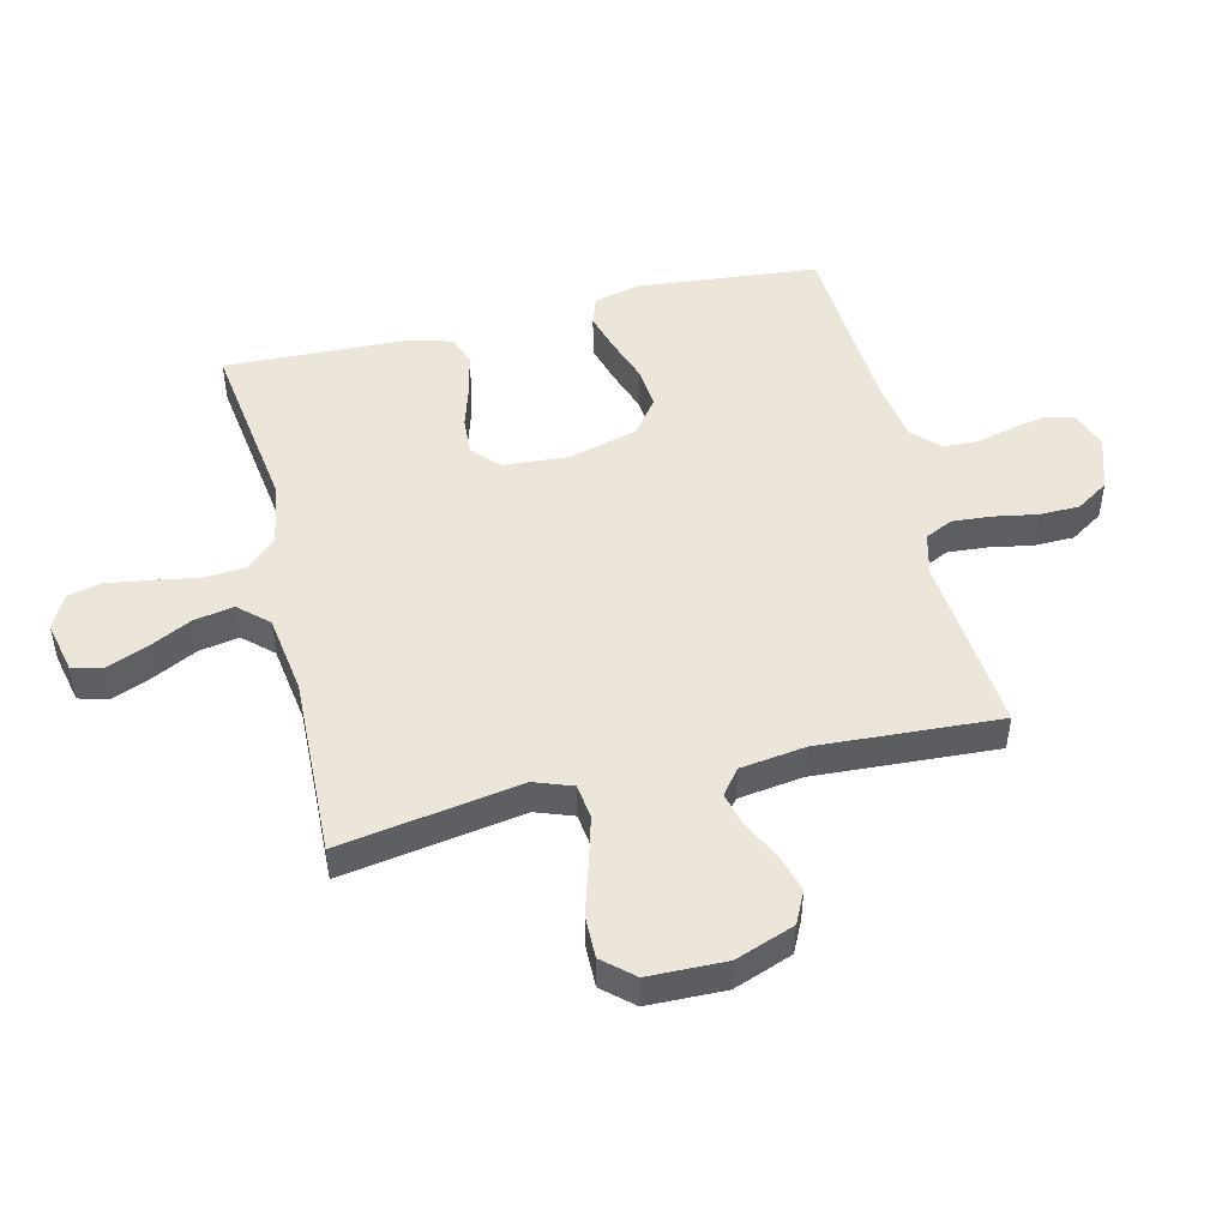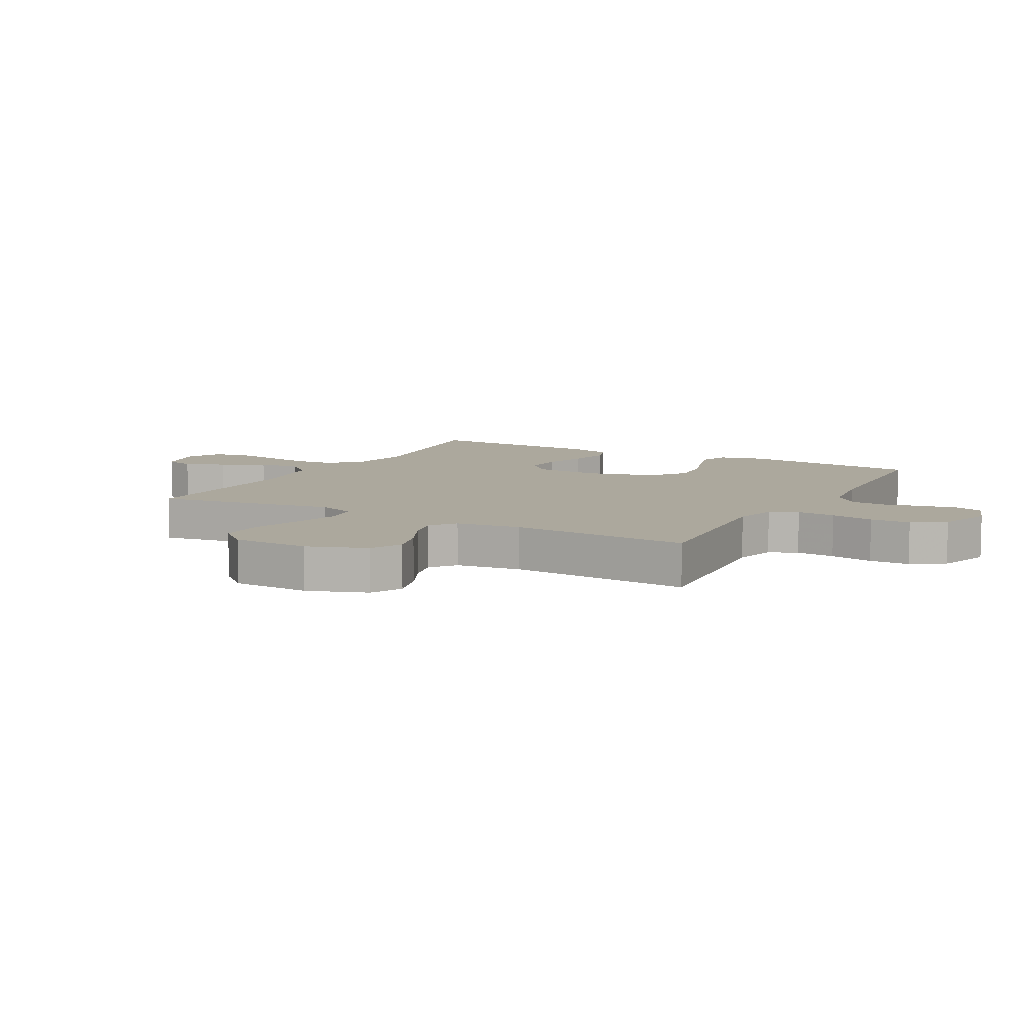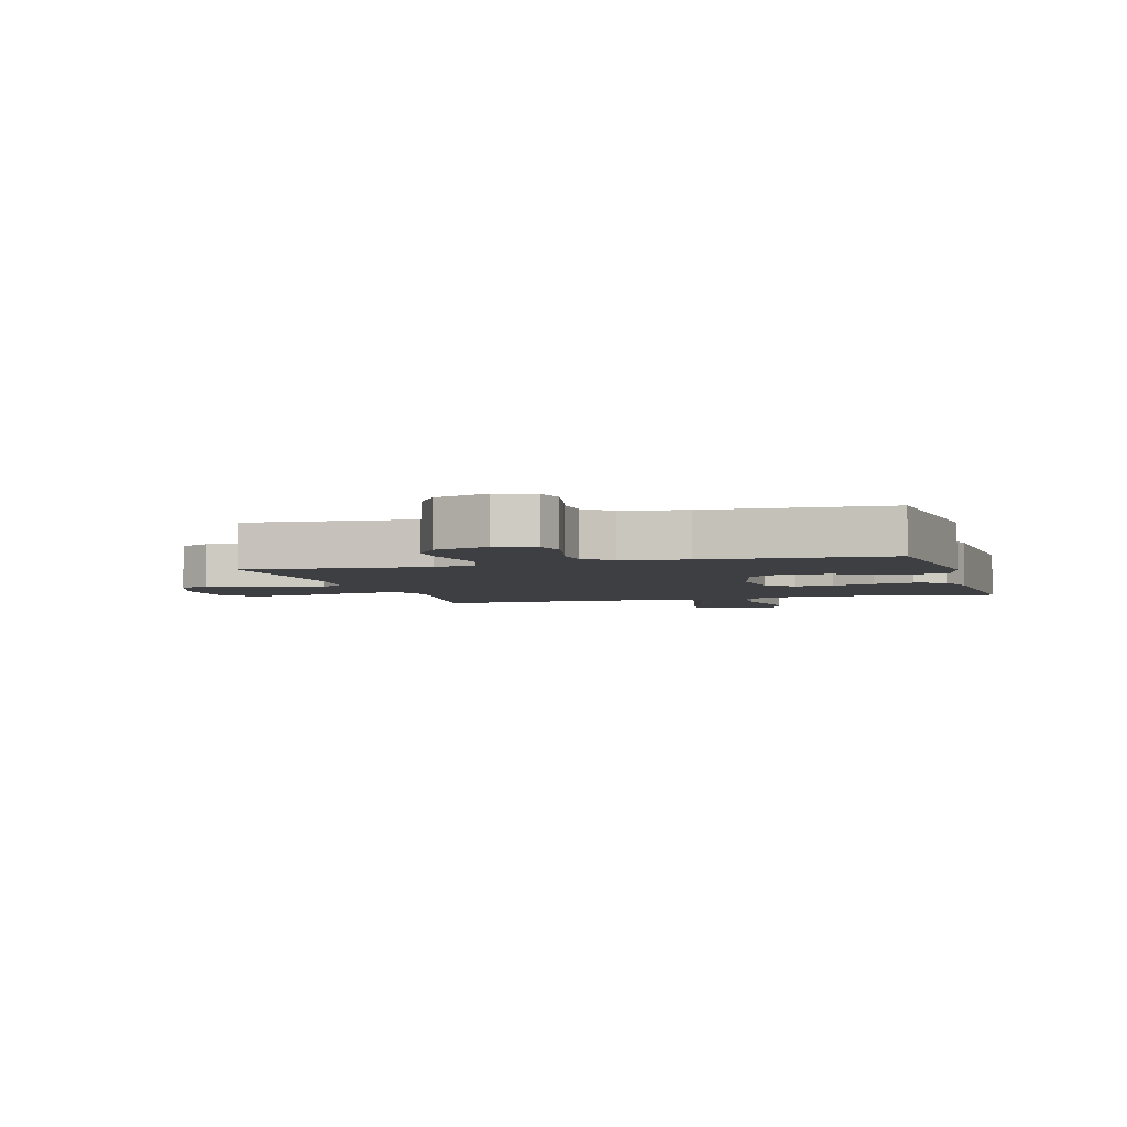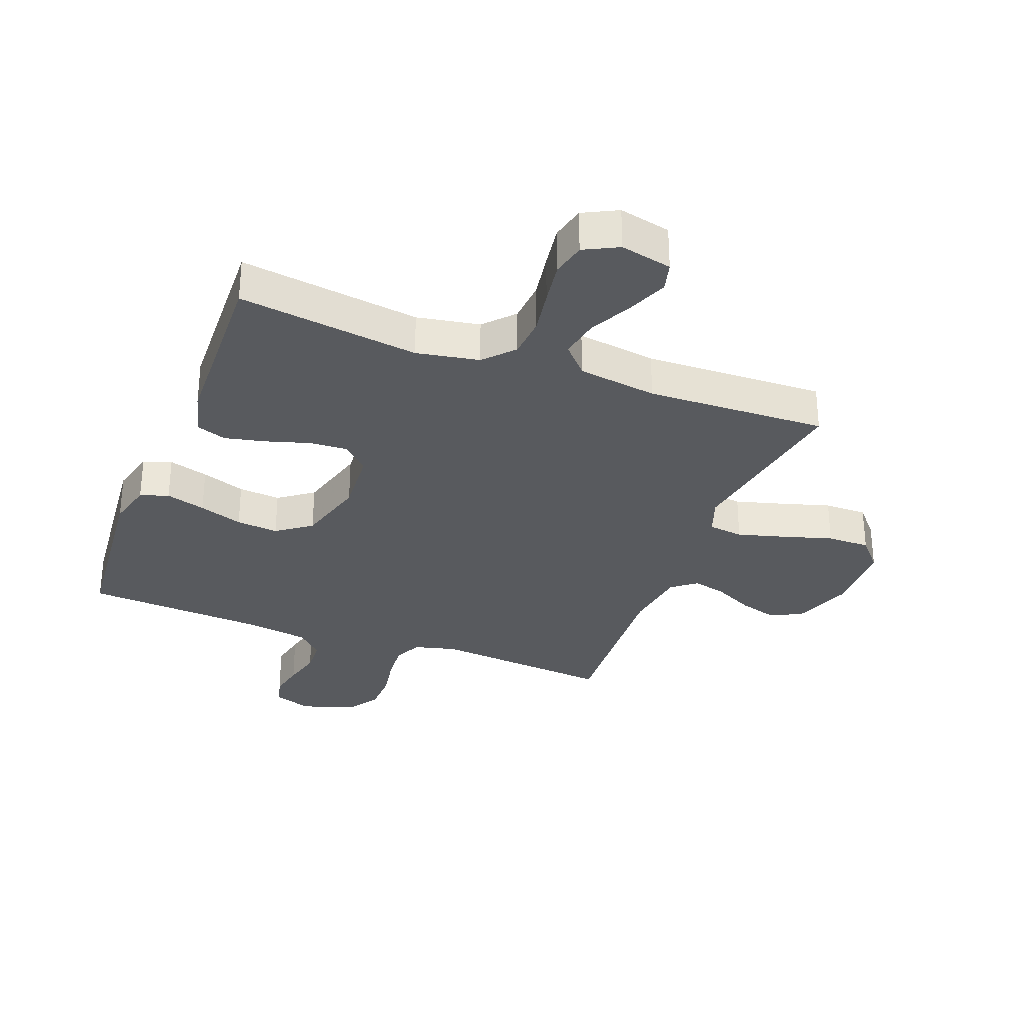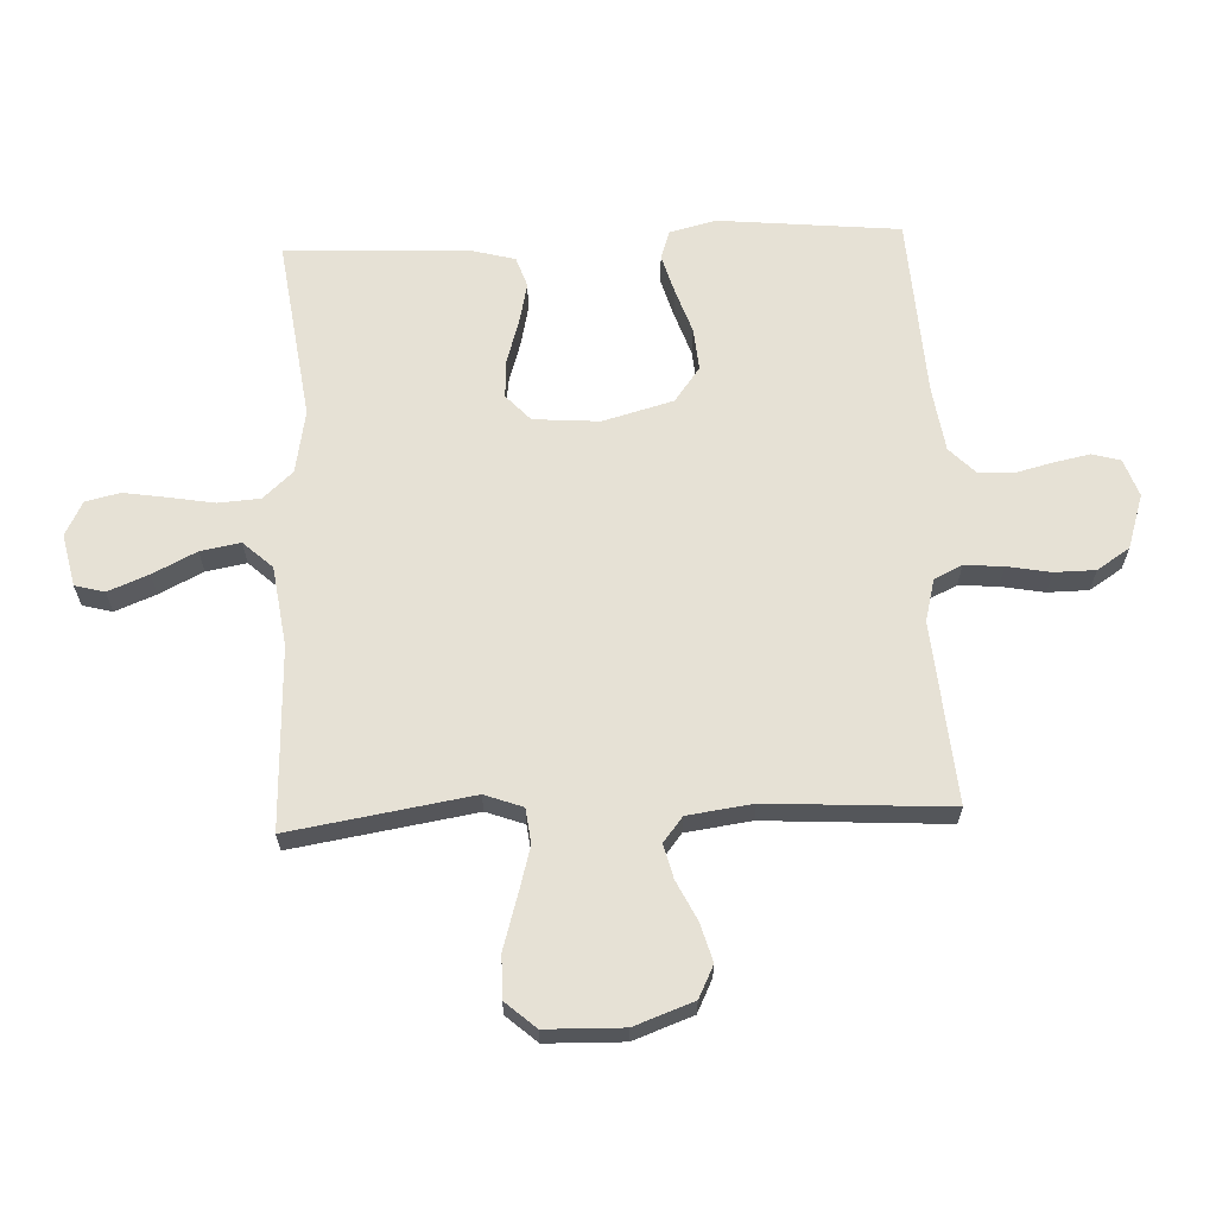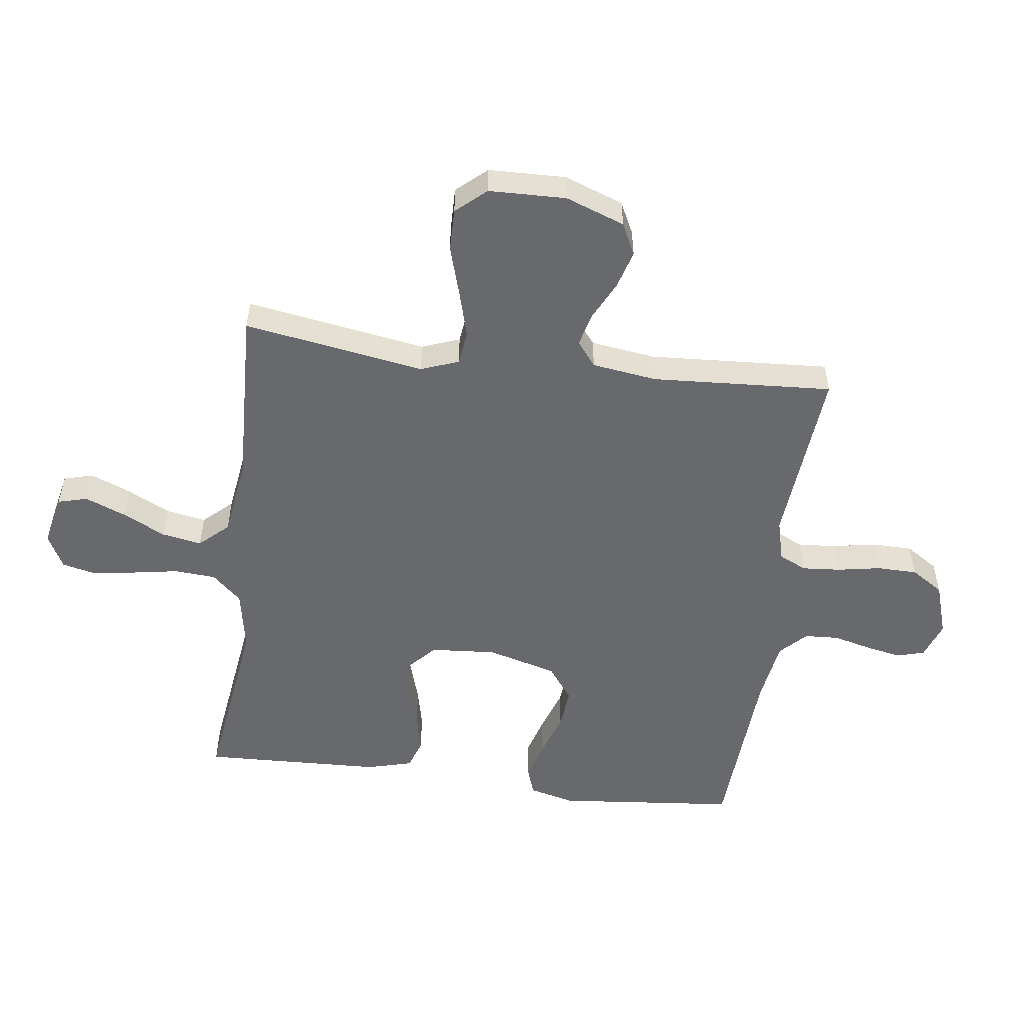
<metadata>
{"format":"obj","ext":"obj","renderer":"f3d","projection":"perspective","resolution":1024,"background":"white","views":[{"elev":48.5,"azim":-103.6,"up":"+Y"},{"elev":8.6,"azim":-61.0,"up":"+Y"},{"elev":-3.9,"azim":16.3,"up":"+Y"},{"elev":-31.1,"azim":159.0,"up":"+Y"},{"elev":64.5,"azim":-92.4,"up":"+Y"},{"elev":-52.8,"azim":-97.4,"up":"+Y"}]}
</metadata>
<code>
v -0.5 0.07 -0.5
v -0.451 0.07 -0.2
v -0.474 0.07 -0.137
v -0.532 0.07 -0.13
v -0.61 0.07 -0.152
v -0.693 0.07 -0.177
v -0.764 0.07 -0.178
v -0.808 0.07 -0.128
v -0.811 0.07 0
v -0.775 0.07 0.098
v -0.722 0.07 0.124
v -0.659 0.07 0.106
v -0.594 0.07 0.074
v -0.538 0.07 0.06
v -0.497 0.07 0.092
v -0.482 0.07 0.2
v -0.5 0.07 0.5
v -0.2 0.07 0.474
v -0.13 0.07 0.492
v -0.108 0.07 0.538
v -0.113 0.07 0.602
v -0.126 0.07 0.674
v -0.125 0.07 0.741
v -0.09 0.07 0.795
v 0 0.07 0.824
v 0.062 0.07 0.802
v 0.075 0.07 0.756
v 0.063 0.07 0.697
v 0.047 0.07 0.633
v 0.05 0.07 0.576
v 0.093 0.07 0.534
v 0.2 0.07 0.518
v 0.5 0.07 0.5
v 0.529 0.07 0.2
v 0.51 0.07 0.124
v 0.463 0.07 0.108
v 0.397 0.07 0.127
v 0.324 0.07 0.152
v 0.254 0.07 0.158
v 0.197 0.07 0.116
v 0.165 0.07 0
v 0.173 0.07 -0.109
v 0.216 0.07 -0.149
v 0.28 0.07 -0.145
v 0.352 0.07 -0.123
v 0.419 0.07 -0.108
v 0.469 0.07 -0.125
v 0.489 0.07 -0.2
v 0.5 0.07 -0.5
v 0.2 0.07 -0.459
v 0.096 0.07 -0.478
v 0.051 0.07 -0.527
v 0.046 0.07 -0.596
v 0.059 0.07 -0.672
v 0.07 0.07 -0.743
v 0.057 0.07 -0.8
v 0 0.07 -0.829
v -0.086 0.07 -0.81
v -0.099 0.07 -0.761
v -0.072 0.07 -0.694
v -0.036 0.07 -0.622
v -0.024 0.07 -0.556
v -0.068 0.07 -0.508
v -0.2 0.07 -0.489
v -0.5 0 -0.5
v -0.451 0 -0.2
v -0.474 0 -0.137
v -0.532 0 -0.13
v -0.61 0 -0.152
v -0.693 0 -0.177
v -0.764 0 -0.178
v -0.808 0 -0.128
v -0.811 0 0
v -0.775 0 0.098
v -0.722 0 0.124
v -0.659 0 0.106
v -0.594 0 0.074
v -0.538 0 0.06
v -0.497 0 0.092
v -0.482 0 0.2
v -0.5 0 0.5
v -0.2 0 0.474
v -0.13 0 0.492
v -0.108 0 0.538
v -0.113 0 0.602
v -0.126 0 0.674
v -0.125 0 0.741
v -0.09 0 0.795
v 0 0 0.824
v 0.062 0 0.802
v 0.075 0 0.756
v 0.063 0 0.697
v 0.047 0 0.633
v 0.05 0 0.576
v 0.093 0 0.534
v 0.2 0 0.518
v 0.5 0 0.5
v 0.529 0 0.2
v 0.51 0 0.124
v 0.463 0 0.108
v 0.397 0 0.127
v 0.324 0 0.152
v 0.254 0 0.158
v 0.197 0 0.116
v 0.165 0 0
v 0.173 0 -0.109
v 0.216 0 -0.149
v 0.28 0 -0.145
v 0.352 0 -0.123
v 0.419 0 -0.108
v 0.469 0 -0.125
v 0.489 0 -0.2
v 0.5 0 -0.5
v 0.2 0 -0.459
v 0.096 0 -0.478
v 0.051 0 -0.527
v 0.046 0 -0.596
v 0.059 0 -0.672
v 0.07 0 -0.743
v 0.057 0 -0.8
v 0 0 -0.829
v -0.086 0 -0.81
v -0.099 0 -0.761
v -0.072 0 -0.694
v -0.036 0 -0.622
v -0.024 0 -0.556
v -0.068 0 -0.508
v -0.2 0 -0.489
f 59 60 61
f 58 59 61
f 57 58 61
f 56 57 61
f 55 56 61
f 54 55 61
f 53 54 61
f 52 53 61 62
f 51 52 62 63
f 48 49 50
f 47 48 50
f 46 47 50
f 45 46 50
f 44 45 50
f 43 44 50 51
f 51 63 64
f 43 51 64
f 42 43 64
f 36 37 38
f 35 36 38
f 34 35 38
f 33 34 38
f 32 33 38
f 31 32 38 39
f 30 31 39 40
f 27 28 29
f 26 27 29
f 25 26 29
f 24 25 29
f 23 24 29
f 22 23 29
f 21 22 29
f 20 21 29 30
f 30 40 41
f 20 30 41
f 19 20 41
f 16 17 18
f 41 42 64
f 19 41 64
f 18 19 64
f 16 18 64
f 15 16 64
f 11 12 13
f 10 11 13
f 9 10 13
f 8 9 13
f 7 8 13
f 6 7 13
f 5 6 13
f 64 1 2
f 64 2 3
f 15 64 3
f 14 15 3
f 4 5 13 14
f 3 4 14
f 125 124 123
f 125 123 122
f 125 122 121
f 125 121 120
f 125 120 119
f 125 119 118
f 125 118 117
f 126 125 117 116
f 127 126 116 115
f 114 113 112
f 114 112 111
f 114 111 110
f 114 110 109
f 114 109 108
f 115 114 108 107
f 128 127 115
f 128 115 107
f 128 107 106
f 102 101 100
f 102 100 99
f 102 99 98
f 102 98 97
f 102 97 96
f 103 102 96 95
f 104 103 95 94
f 93 92 91
f 93 91 90
f 93 90 89
f 93 89 88
f 93 88 87
f 93 87 86
f 93 86 85
f 94 93 85 84
f 105 104 94
f 105 94 84
f 105 84 83
f 82 81 80
f 128 106 105
f 128 105 83
f 128 83 82
f 128 82 80
f 128 80 79
f 77 76 75
f 77 75 74
f 77 74 73
f 77 73 72
f 77 72 71
f 77 71 70
f 77 70 69
f 66 65 128
f 67 66 128
f 67 128 79
f 67 79 78
f 78 77 69 68
f 78 68 67
f 1 65 66 2
f 2 66 67 3
f 3 67 68 4
f 4 68 69 5
f 5 69 70 6
f 6 70 71 7
f 7 71 72 8
f 8 72 73 9
f 9 73 74 10
f 10 74 75 11
f 11 75 76 12
f 12 76 77 13
f 13 77 78 14
f 14 78 79 15
f 15 79 80 16
f 16 80 81 17
f 17 81 82 18
f 18 82 83 19
f 19 83 84 20
f 20 84 85 21
f 21 85 86 22
f 22 86 87 23
f 23 87 88 24
f 24 88 89 25
f 25 89 90 26
f 26 90 91 27
f 27 91 92 28
f 28 92 93 29
f 29 93 94 30
f 30 94 95 31
f 31 95 96 32
f 32 96 97 33
f 33 97 98 34
f 34 98 99 35
f 35 99 100 36
f 36 100 101 37
f 37 101 102 38
f 38 102 103 39
f 39 103 104 40
f 40 104 105 41
f 41 105 106 42
f 42 106 107 43
f 43 107 108 44
f 44 108 109 45
f 45 109 110 46
f 46 110 111 47
f 47 111 112 48
f 48 112 113 49
f 49 113 114 50
f 50 114 115 51
f 51 115 116 52
f 52 116 117 53
f 53 117 118 54
f 54 118 119 55
f 55 119 120 56
f 56 120 121 57
f 57 121 122 58
f 58 122 123 59
f 59 123 124 60
f 60 124 125 61
f 61 125 126 62
f 62 126 127 63
f 63 127 128 64
f 64 128 65 1

</code>
